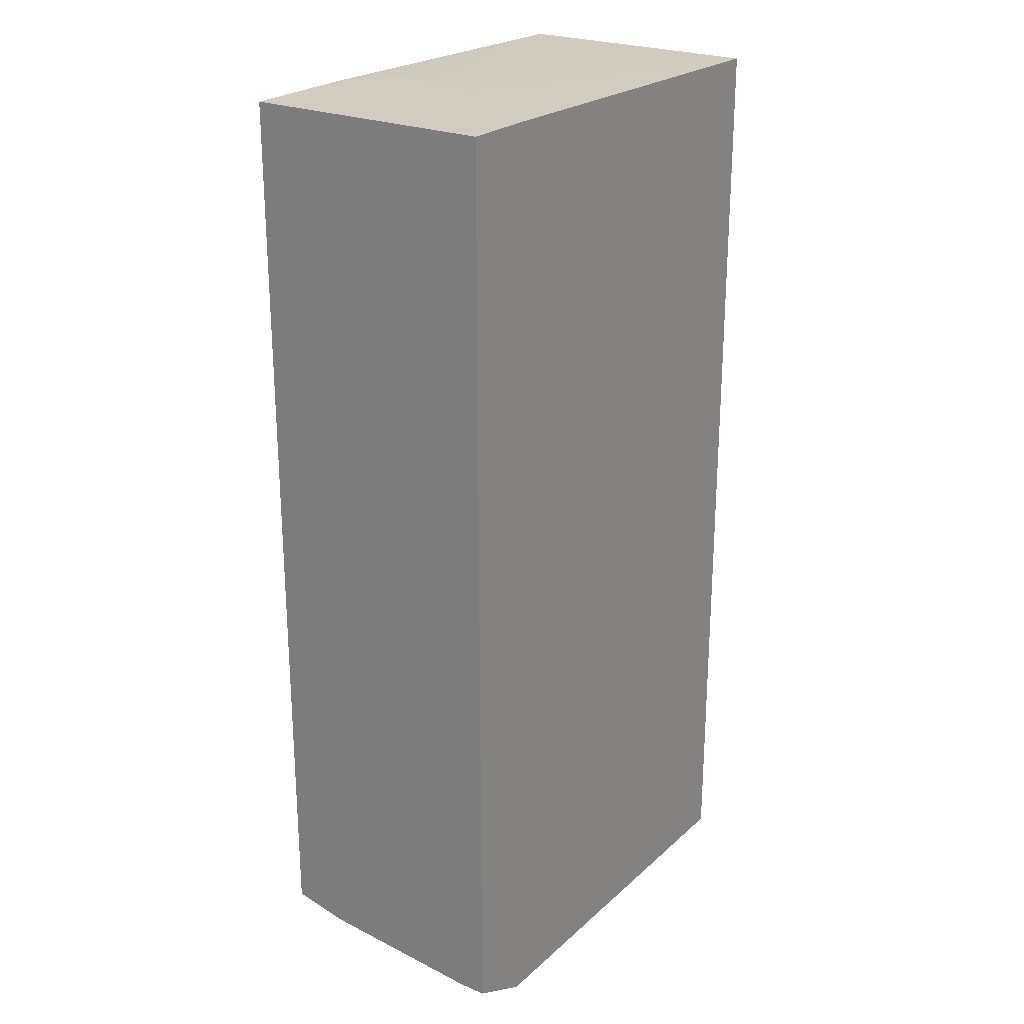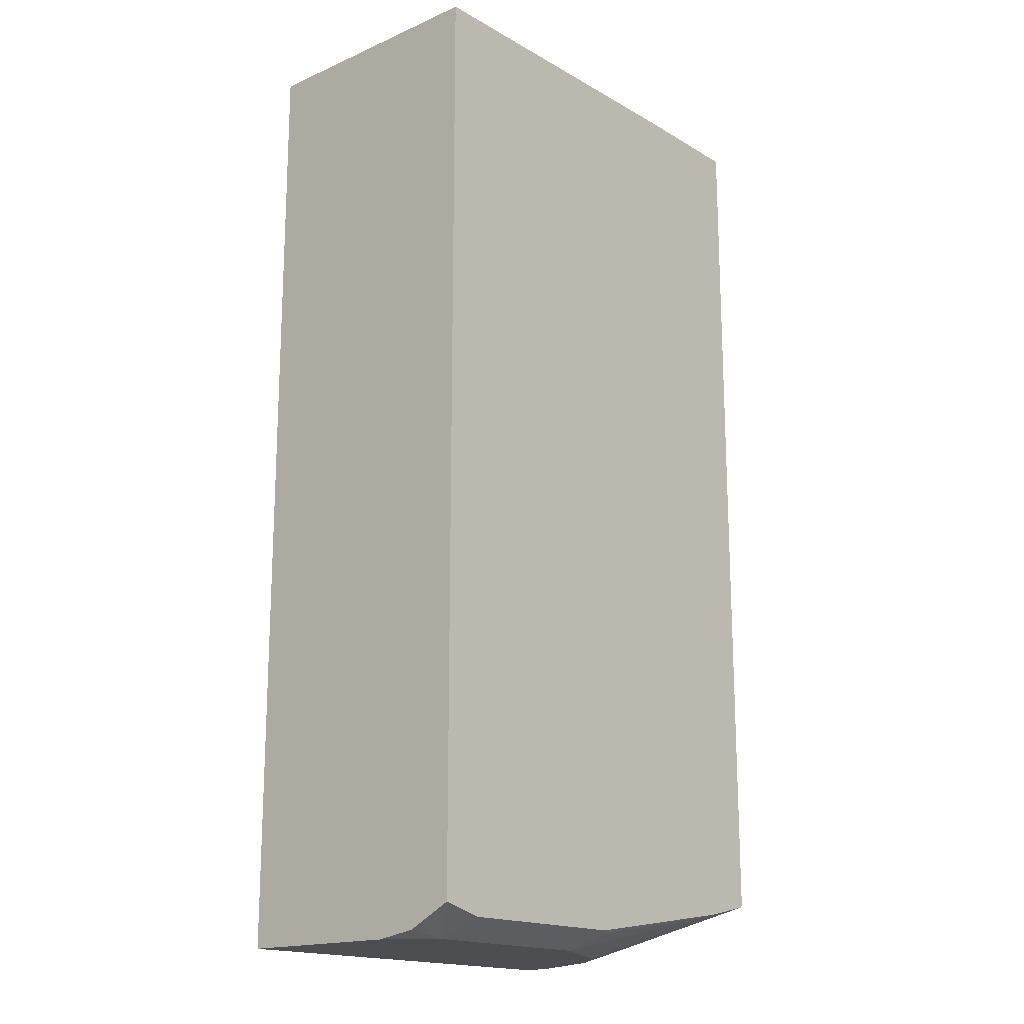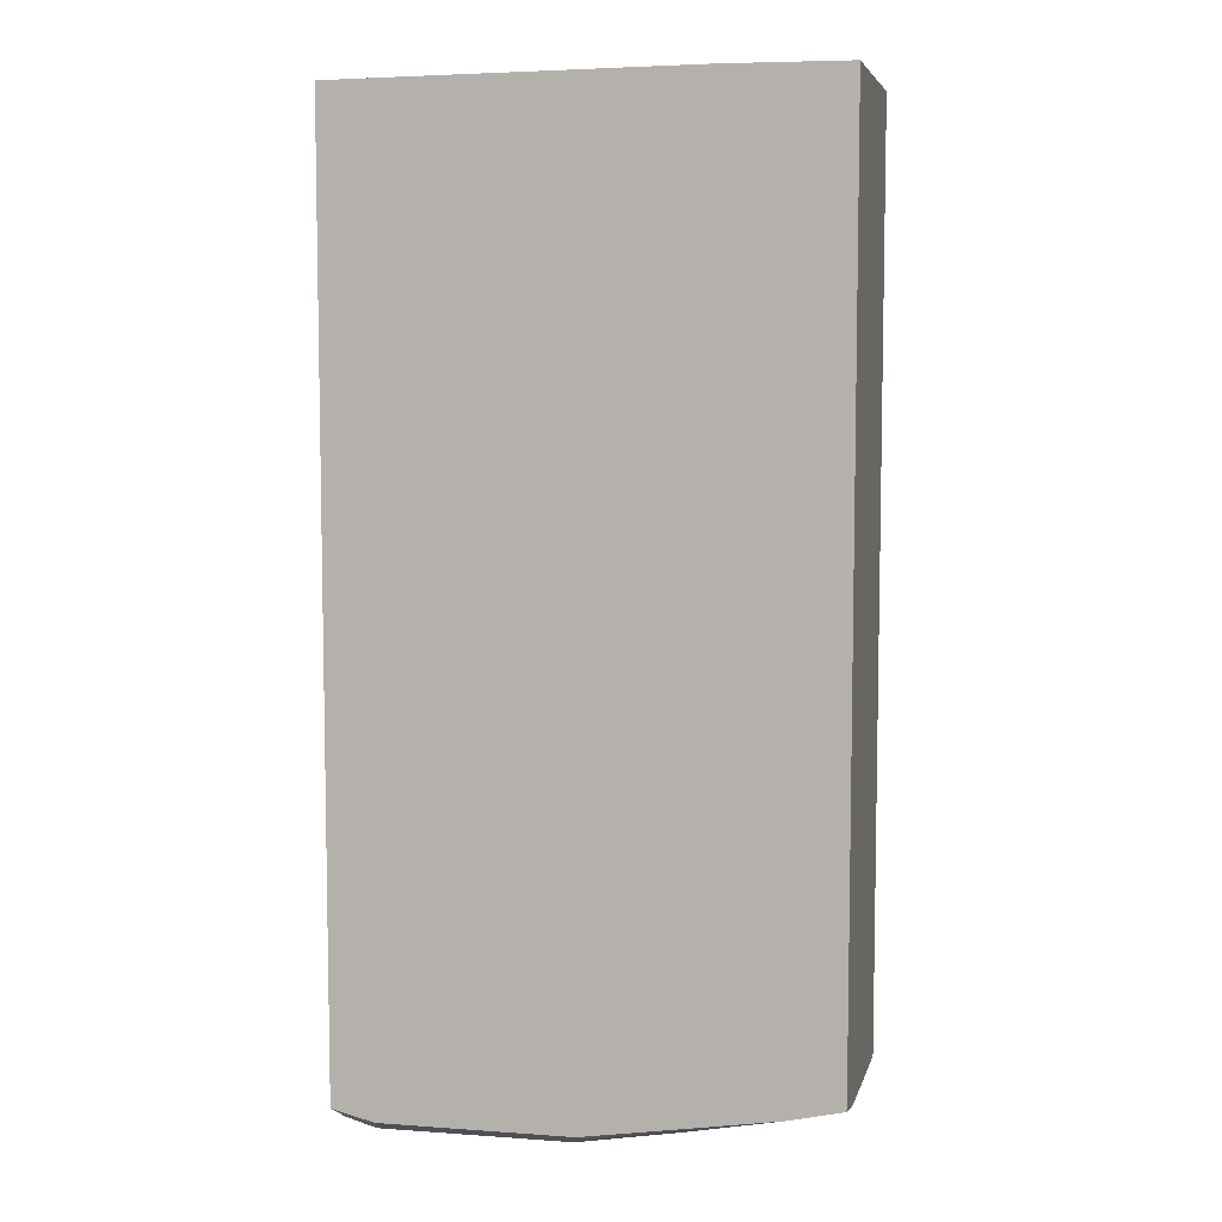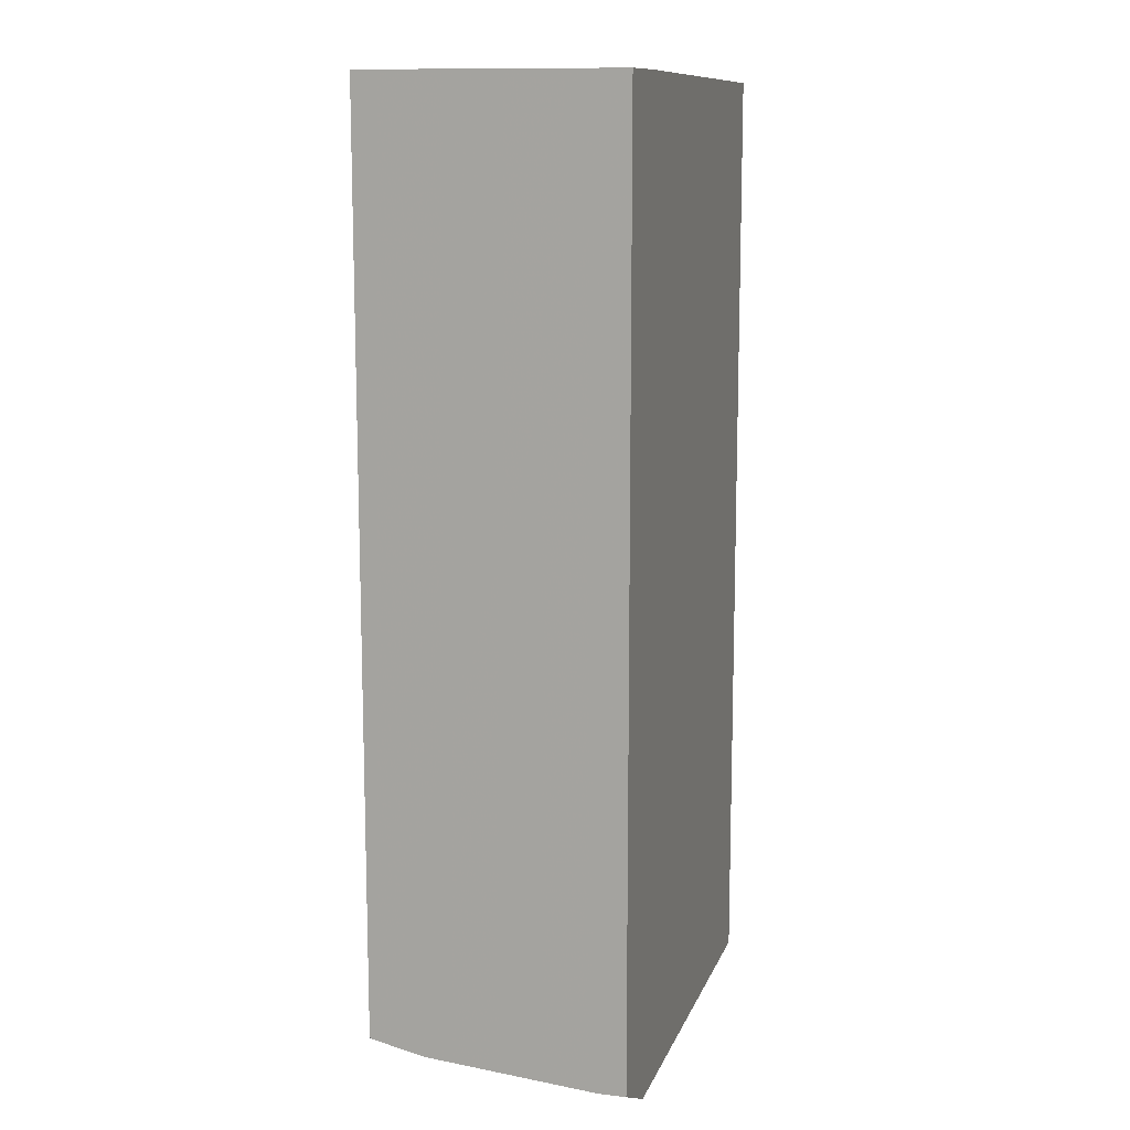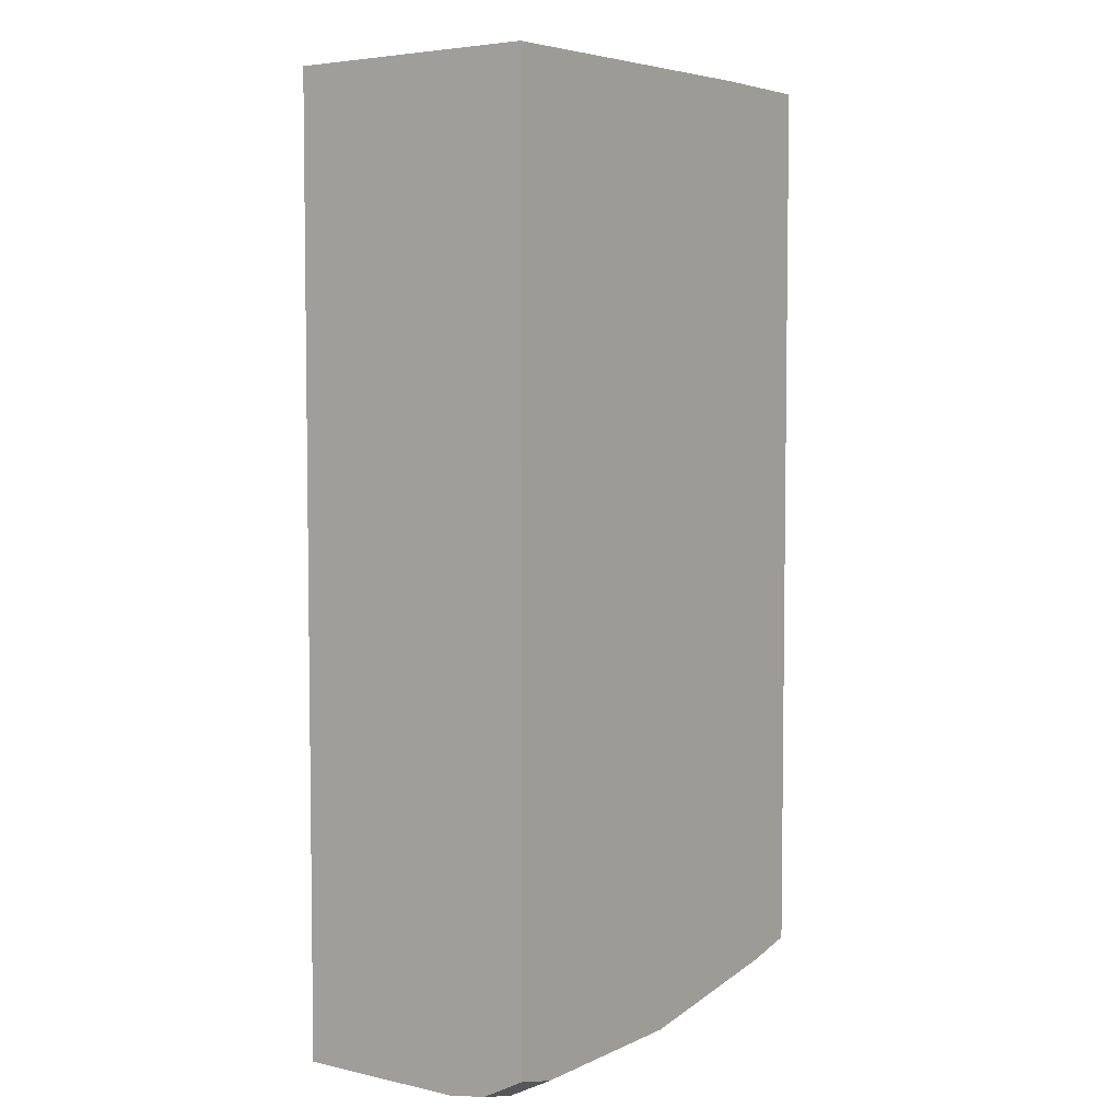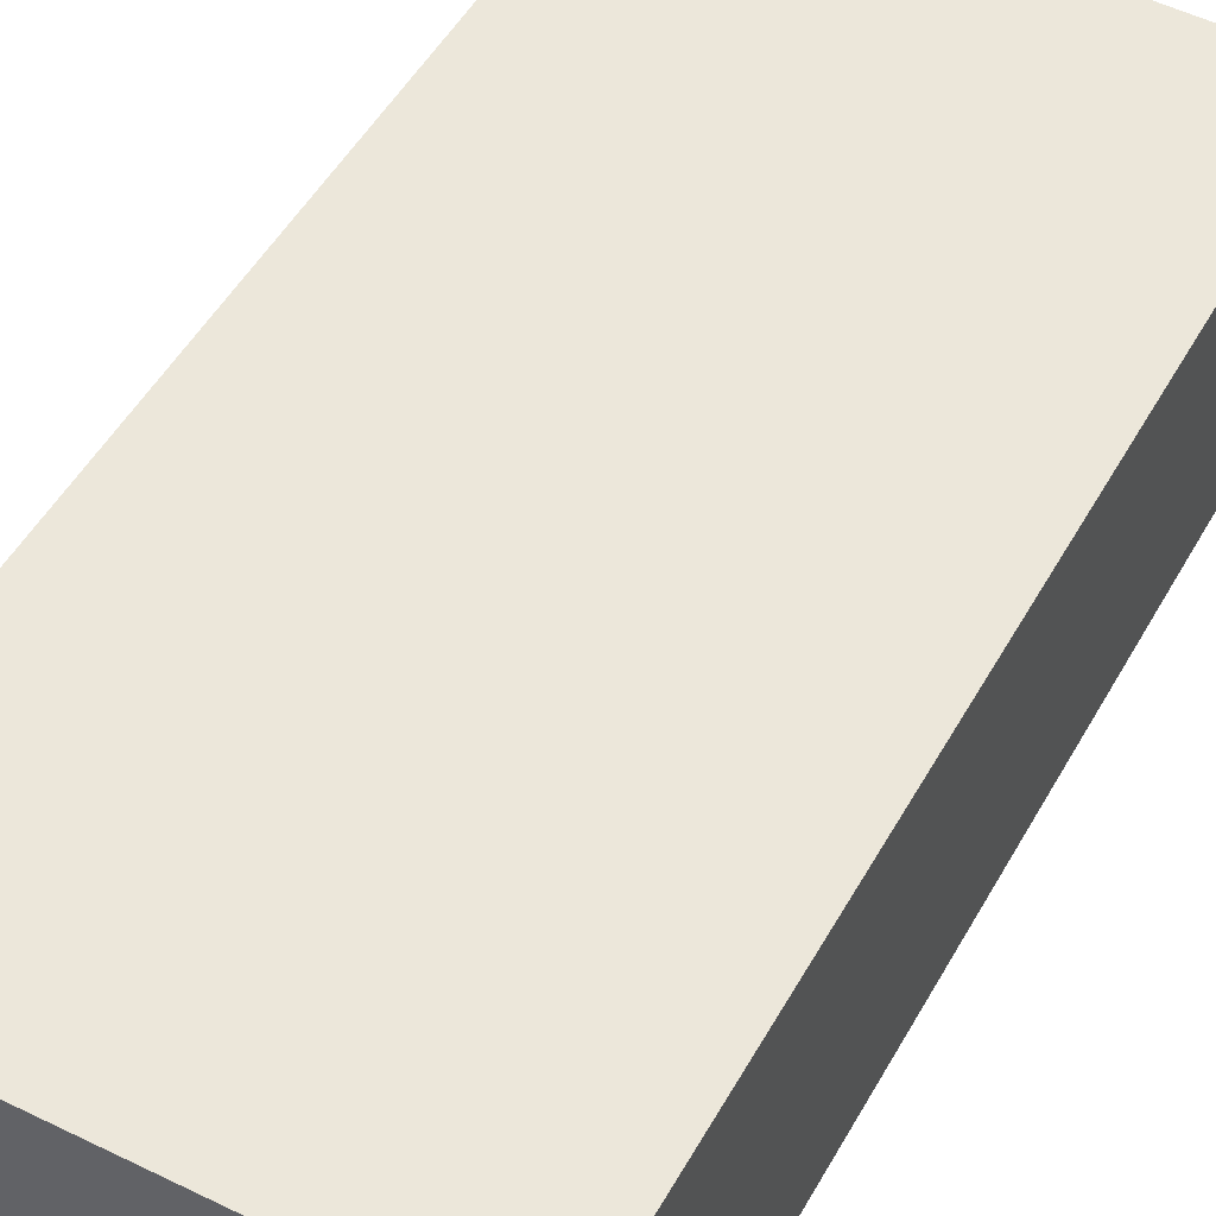
<metadata>
{"format":"obj","ext":"obj","renderer":"f3d","projection":"perspective","resolution":1024,"background":"white","views":[{"elev":24.1,"azim":124.9,"up":"+Y"},{"elev":-17.2,"azim":-49.2,"up":"+Y"},{"elev":6.9,"azim":11.7,"up":"+Y"},{"elev":12.0,"azim":105.9,"up":"+Y"},{"elev":4.8,"azim":-54.6,"up":"+Y"},{"elev":51.2,"azim":-151.2,"up":"+Z"}]}
</metadata>
<code>
v 0.211 0.0845 0.05064
v 0.1458 0.0845 0.1436
v 0.1311 0.0845 0.1785
v -0.0957 0.07988 0.05064
v 0.2624 0.0845 0.05064
v 0.2624 0.0845 0.2417
v 0.1718 0.0845 0.2417
v -0.0957 0.07988 0.2417
v 0.1423 0.0845 0.2139
v -0.0957 -0.619 0.2417
v 0.2624 -0.5945 0.2417
v 0.07886 -0.6271 0.2417
v 0.2614 -0.5966 0.2417
v 0.2624 -0.5966 0.2407
v 0.2624 -0.6055 0.2006
v 0.1825 -0.6322 0.1781
v 0.1425 -0.6411 0.1781
v 0.1781 -0.6411 0.1425
v 0.2137 -0.6411 0.07125
v 0.2624 -0.6168 0.07125
v 0.2624 -0.6168 0.05064
v 0.2137 -0.6411 0.05064
v -0.0957 -0.6411 0.05064
v -0.0957 -0.6411 0.1781
v -0.0957 -0.6362 0.2088
v -0.07124 -0.6411 0.2137
v 0.07124 -0.6411 0.2137
v -0.06362 -0.6271 0.2417
v 0.08312 -0.6292 0.2374
v 0.2213 -0.6055 0.2417
f 27 28 26
f 27 26 18
f 19 18 23
f 23 18 26
f 24 23 26
f 25 10 24
f 25 26 10
f 24 10 23
f 27 12 28
f 23 10 4
f 25 24 26
f 29 12 27
f 21 4 5
f 30 13 12
f 30 17 13
f 30 27 17
f 30 29 27
f 17 27 18
f 28 12 10
f 28 10 26
f 21 5 11
f 15 21 11
f 6 11 5
f 6 8 11
f 23 4 21
f 30 12 29
f 22 23 21
f 22 19 23
f 1 6 5
f 20 19 22
f 2 3 1
f 2 4 3
f 2 1 4
f 1 5 4
f 3 6 1
f 7 6 3
f 7 8 6
f 9 8 7
f 9 3 8
f 3 4 8
f 10 8 4
f 10 11 8
f 9 7 3
f 13 11 12
f 20 22 21
f 20 21 15
f 20 15 19
f 12 11 10
f 16 18 15
f 16 17 18
f 15 18 19
f 14 13 16
f 14 16 15
f 14 15 11
f 14 11 13
f 16 13 17

</code>
